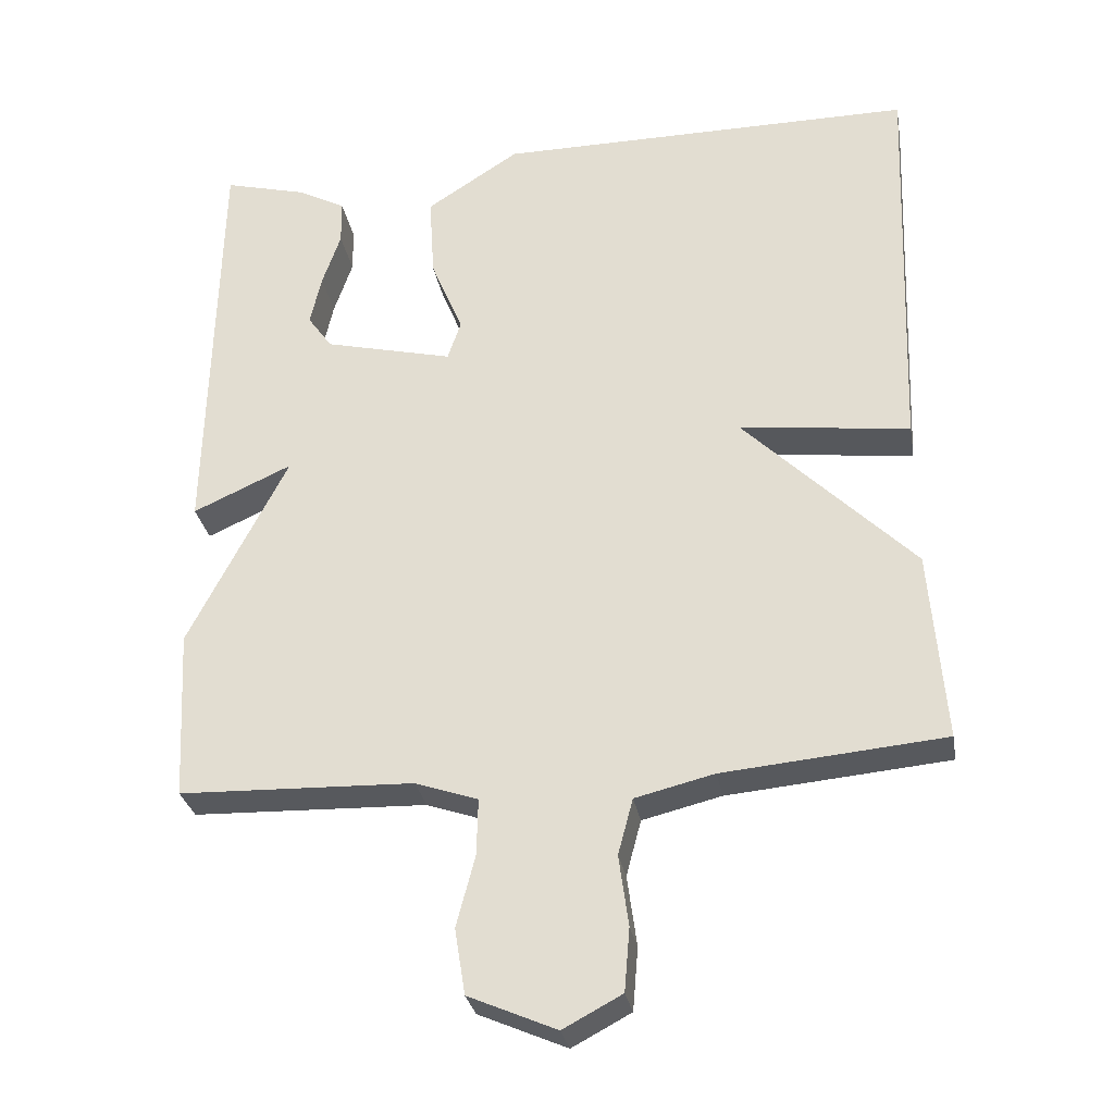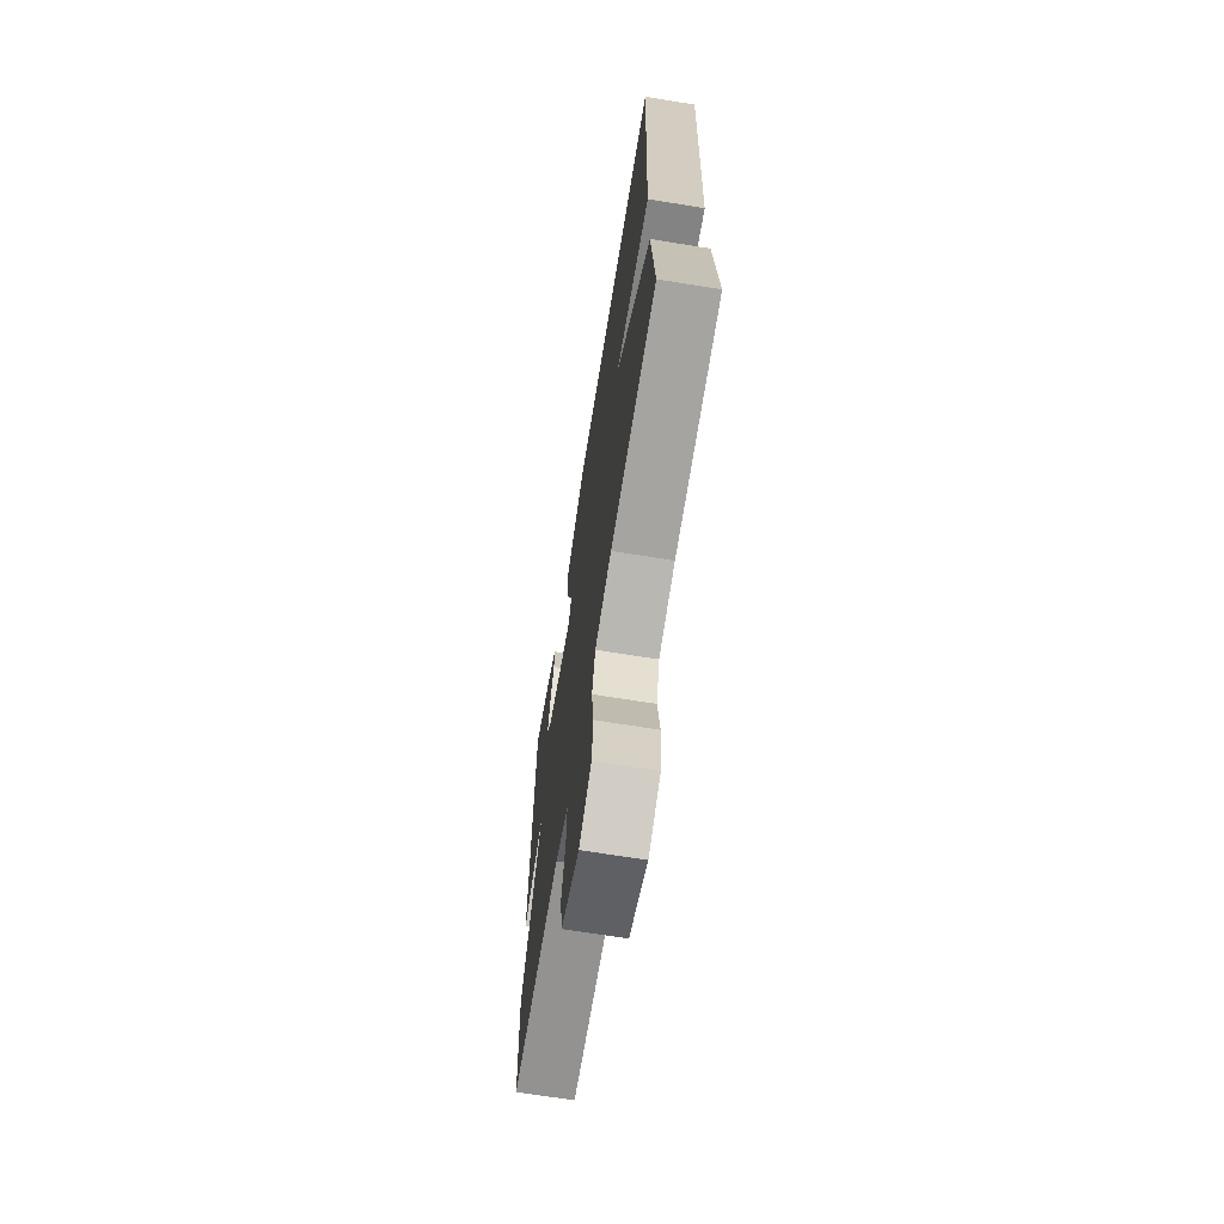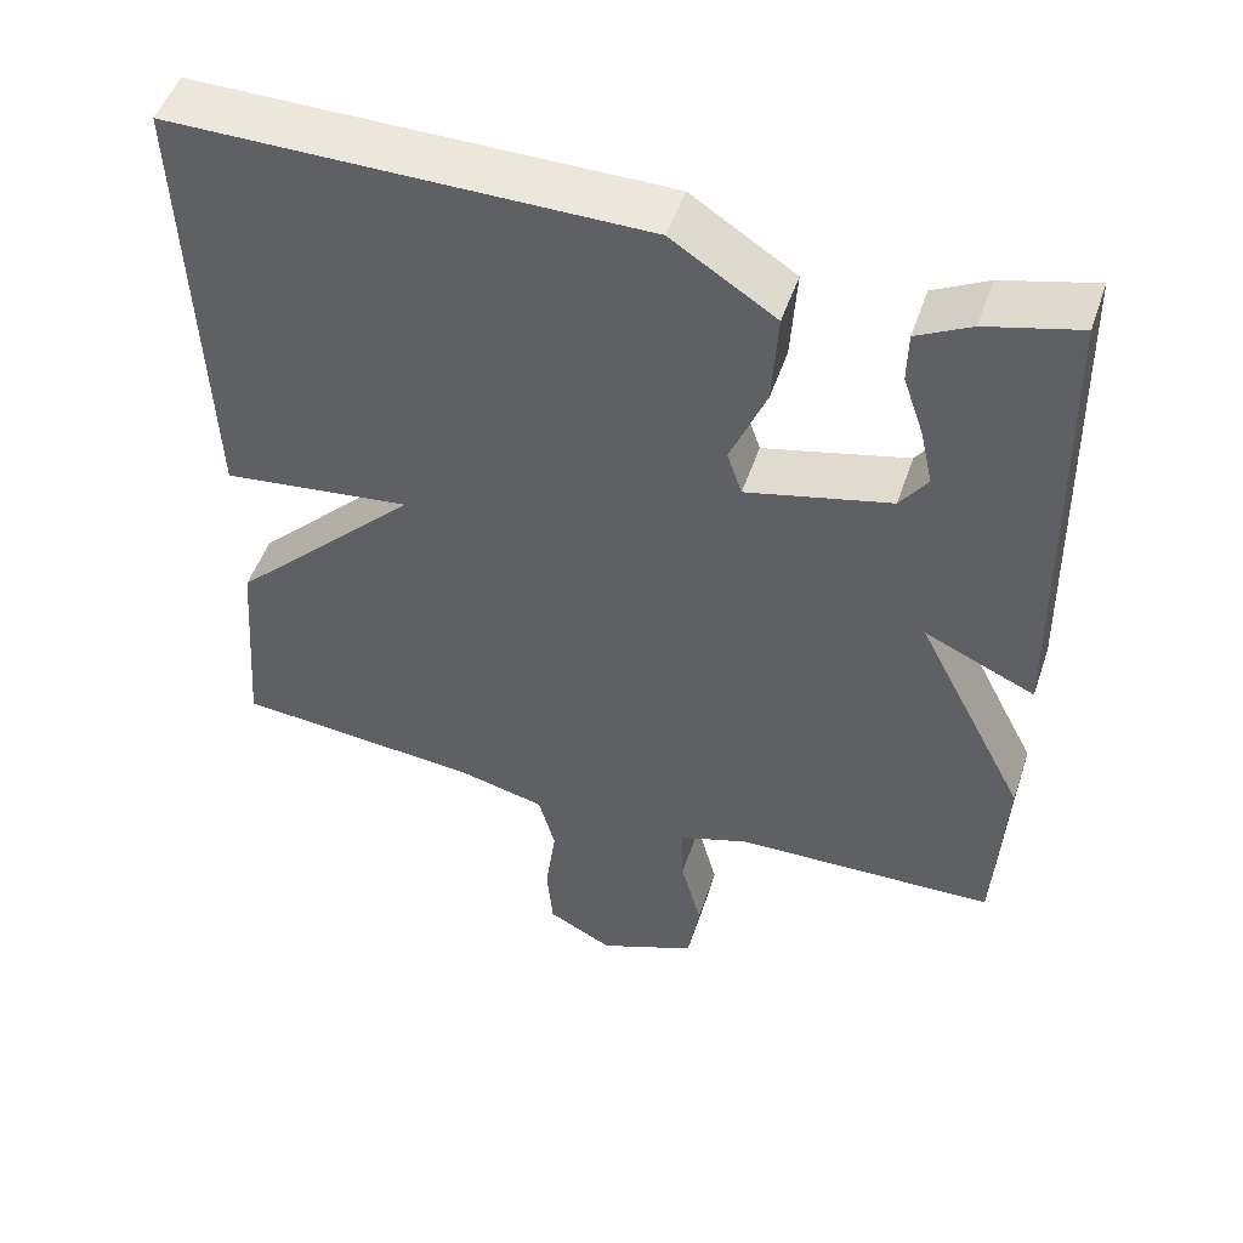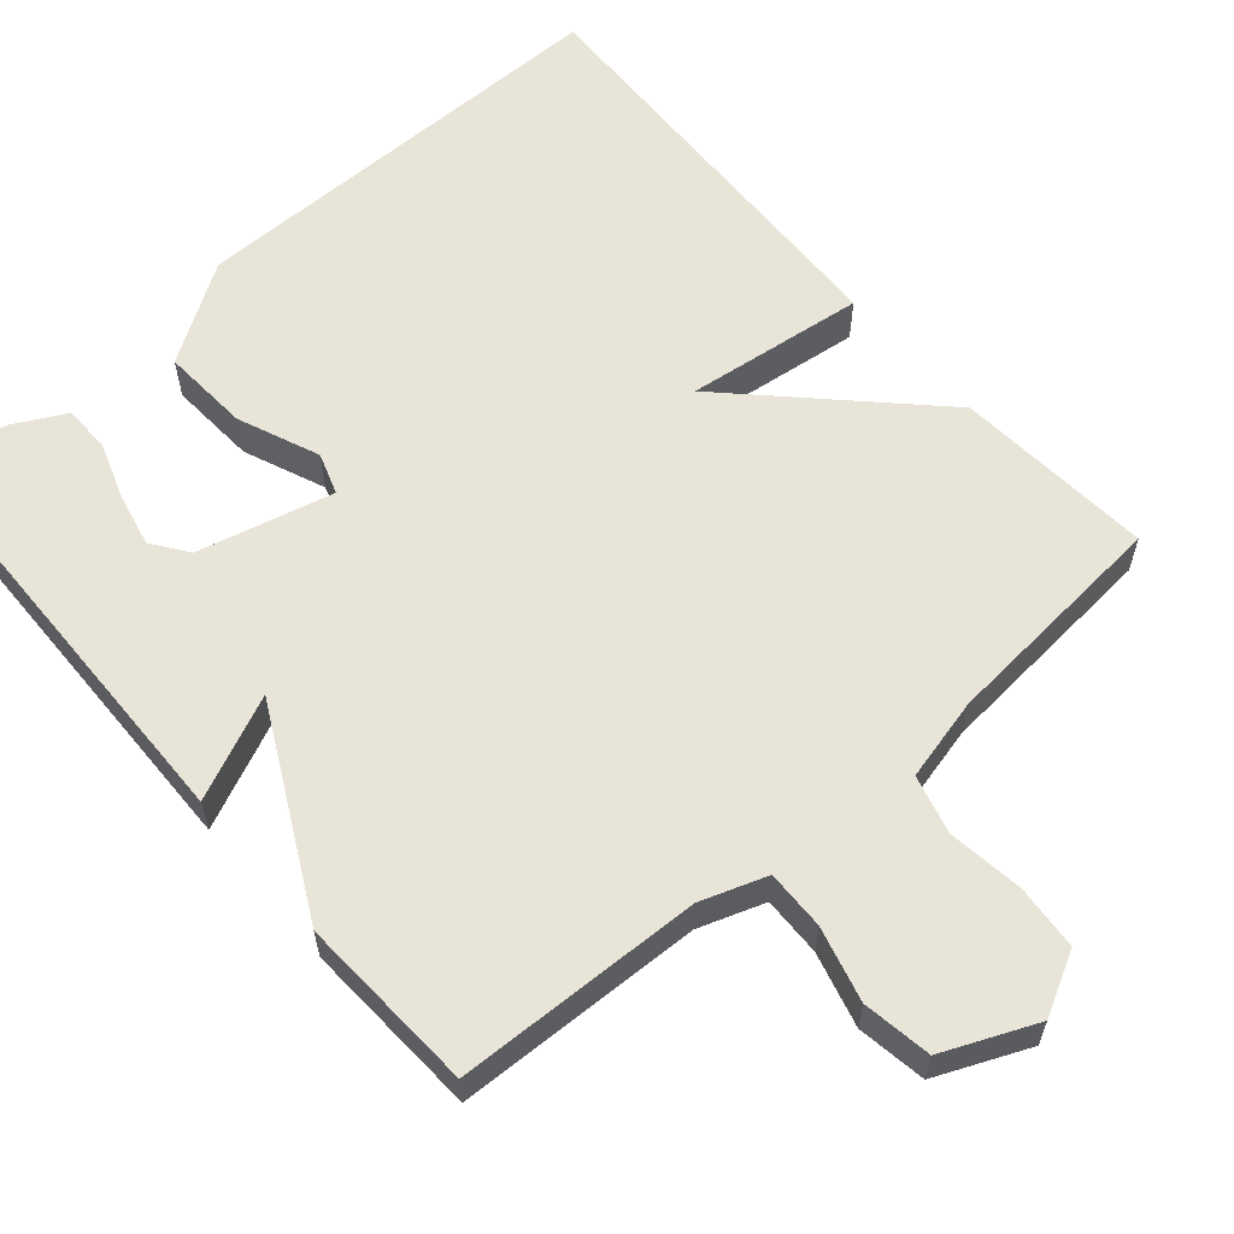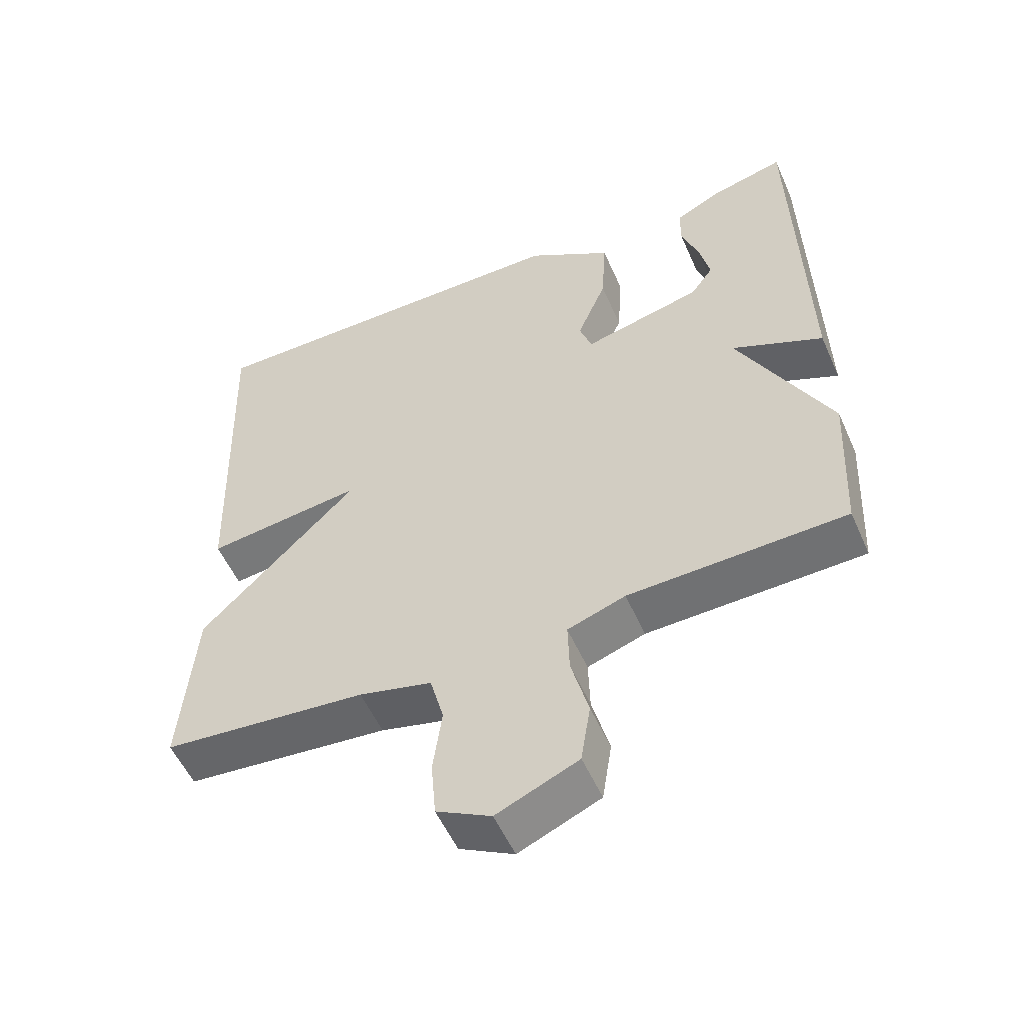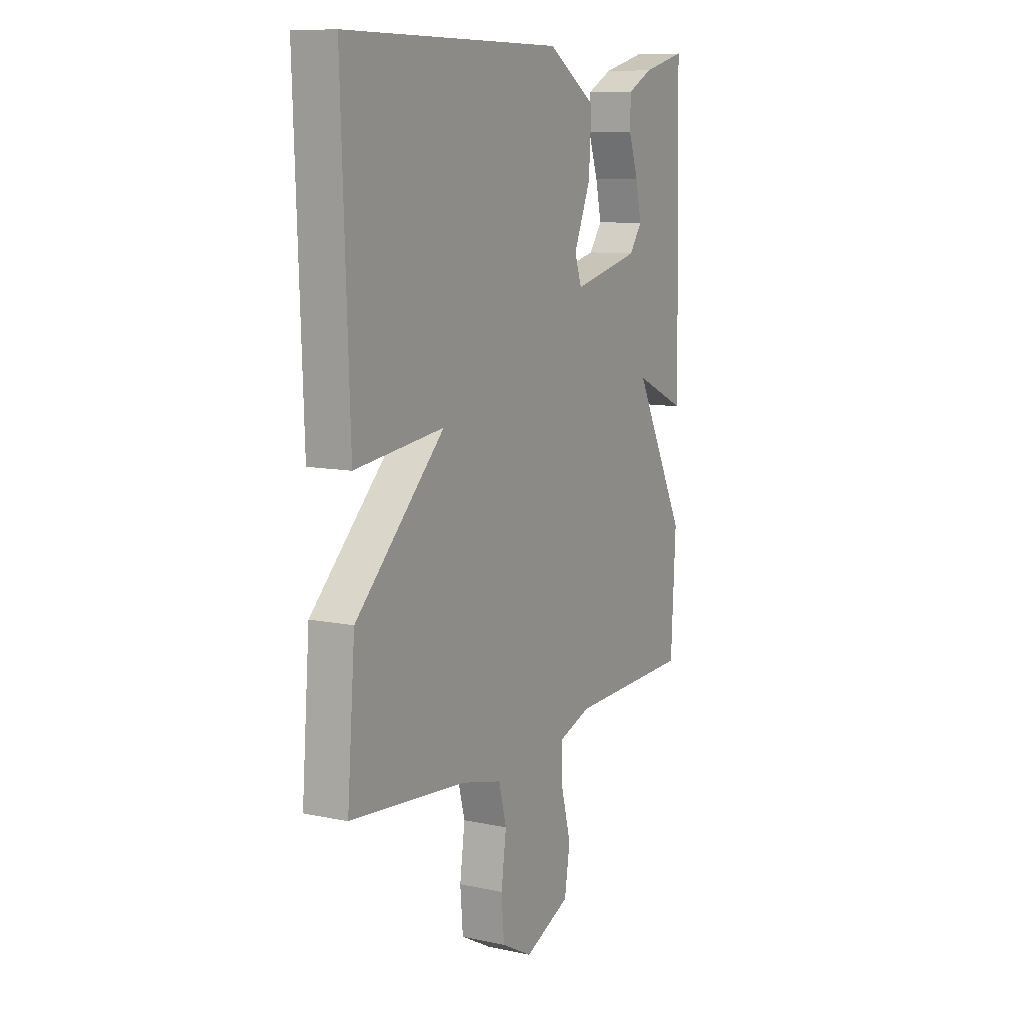
<metadata>
{"format":"obj","ext":"obj","renderer":"f3d","projection":"perspective","resolution":1024,"background":"white","views":[{"elev":-29.6,"azim":-170.0,"up":"+Z"},{"elev":-68.2,"azim":-99.2,"up":"+Z"},{"elev":50.4,"azim":18.5,"up":"+Z"},{"elev":60.0,"azim":139.3,"up":"+Y"},{"elev":-54.4,"azim":23.7,"up":"+Z"},{"elev":9.8,"azim":-61.4,"up":"+Z"}]}
</metadata>
<code>
v 0.5 0.07 0.5
v 0.512 0.07 -0.071
v 0.379 0.07 -0.011
v 0.512 0.07 -0.271
v 0.5 0.07 -0.5
v 0.185 0.07 -0.51
v 0.101 0.07 -0.539
v 0.103 0.07 -0.615
v 0.128 0.07 -0.71
v 0.114 0.07 -0.798
v -0.004 0.07 -0.849
v -0.083 0.07 -0.807
v -0.09 0.07 -0.723
v -0.077 0.07 -0.628
v -0.097 0.07 -0.553
v -0.203 0.07 -0.527
v -0.5 0.07 -0.5
v -0.48 0.07 -0.245
v -0.251 0.07 -0.017
v -0.48 0.07 -0.045
v -0.5 0.07 0.5
v 0.064 0.07 0.498
v 0.189 0.07 0.417
v 0.182 0.07 0.304
v 0.139 0.07 0.2
v 0.157 0.07 0.147
v 0.33 0.07 0.189
v 0.363 0.07 0.235
v 0.348 0.07 0.303
v 0.323 0.07 0.376
v 0.324 0.07 0.437
v 0.389 0.07 0.471
v 0.5 0 0.5
v 0.512 0 -0.071
v 0.379 0 -0.011
v 0.512 0 -0.271
v 0.5 0 -0.5
v 0.185 0 -0.51
v 0.101 0 -0.539
v 0.103 0 -0.615
v 0.128 0 -0.71
v 0.114 0 -0.798
v -0.004 0 -0.849
v -0.083 0 -0.807
v -0.09 0 -0.723
v -0.077 0 -0.628
v -0.097 0 -0.553
v -0.203 0 -0.527
v -0.5 0 -0.5
v -0.48 0 -0.245
v -0.251 0 -0.017
v -0.48 0 -0.045
v -0.5 0 0.5
v 0.064 0 0.498
v 0.189 0 0.417
v 0.182 0 0.304
v 0.139 0 0.2
v 0.157 0 0.147
v 0.33 0 0.189
v 0.363 0 0.235
v 0.348 0 0.303
v 0.323 0 0.376
v 0.324 0 0.437
v 0.389 0 0.471
f 32 1 2
f 31 32 2
f 30 31 2
f 29 30 2
f 28 29 2
f 27 28 2 3
f 26 27 3
f 23 24 25
f 22 23 25
f 21 22 25
f 20 21 25
f 19 20 25
f 19 25 26
f 18 19 26
f 17 18 26
f 16 17 26
f 26 3 4
f 16 26 4
f 15 16 4
f 12 13 14
f 11 12 14
f 10 11 14
f 9 10 14
f 8 9 14
f 7 8 14 15
f 6 7 15 4
f 4 5 6
f 34 33 64
f 34 64 63
f 34 63 62
f 34 62 61
f 34 61 60
f 35 34 60 59
f 35 59 58
f 57 56 55
f 57 55 54
f 57 54 53
f 57 53 52
f 57 52 51
f 58 57 51
f 58 51 50
f 58 50 49
f 58 49 48
f 36 35 58
f 36 58 48
f 36 48 47
f 46 45 44
f 46 44 43
f 46 43 42
f 46 42 41
f 46 41 40
f 47 46 40 39
f 36 47 39 38
f 38 37 36
f 1 33 34 2
f 2 34 35 3
f 3 35 36 4
f 4 36 37 5
f 5 37 38 6
f 6 38 39 7
f 7 39 40 8
f 8 40 41 9
f 9 41 42 10
f 10 42 43 11
f 11 43 44 12
f 12 44 45 13
f 13 45 46 14
f 14 46 47 15
f 15 47 48 16
f 16 48 49 17
f 17 49 50 18
f 18 50 51 19
f 19 51 52 20
f 20 52 53 21
f 21 53 54 22
f 22 54 55 23
f 23 55 56 24
f 24 56 57 25
f 25 57 58 26
f 26 58 59 27
f 27 59 60 28
f 28 60 61 29
f 29 61 62 30
f 30 62 63 31
f 31 63 64 32
f 32 64 33 1

</code>
